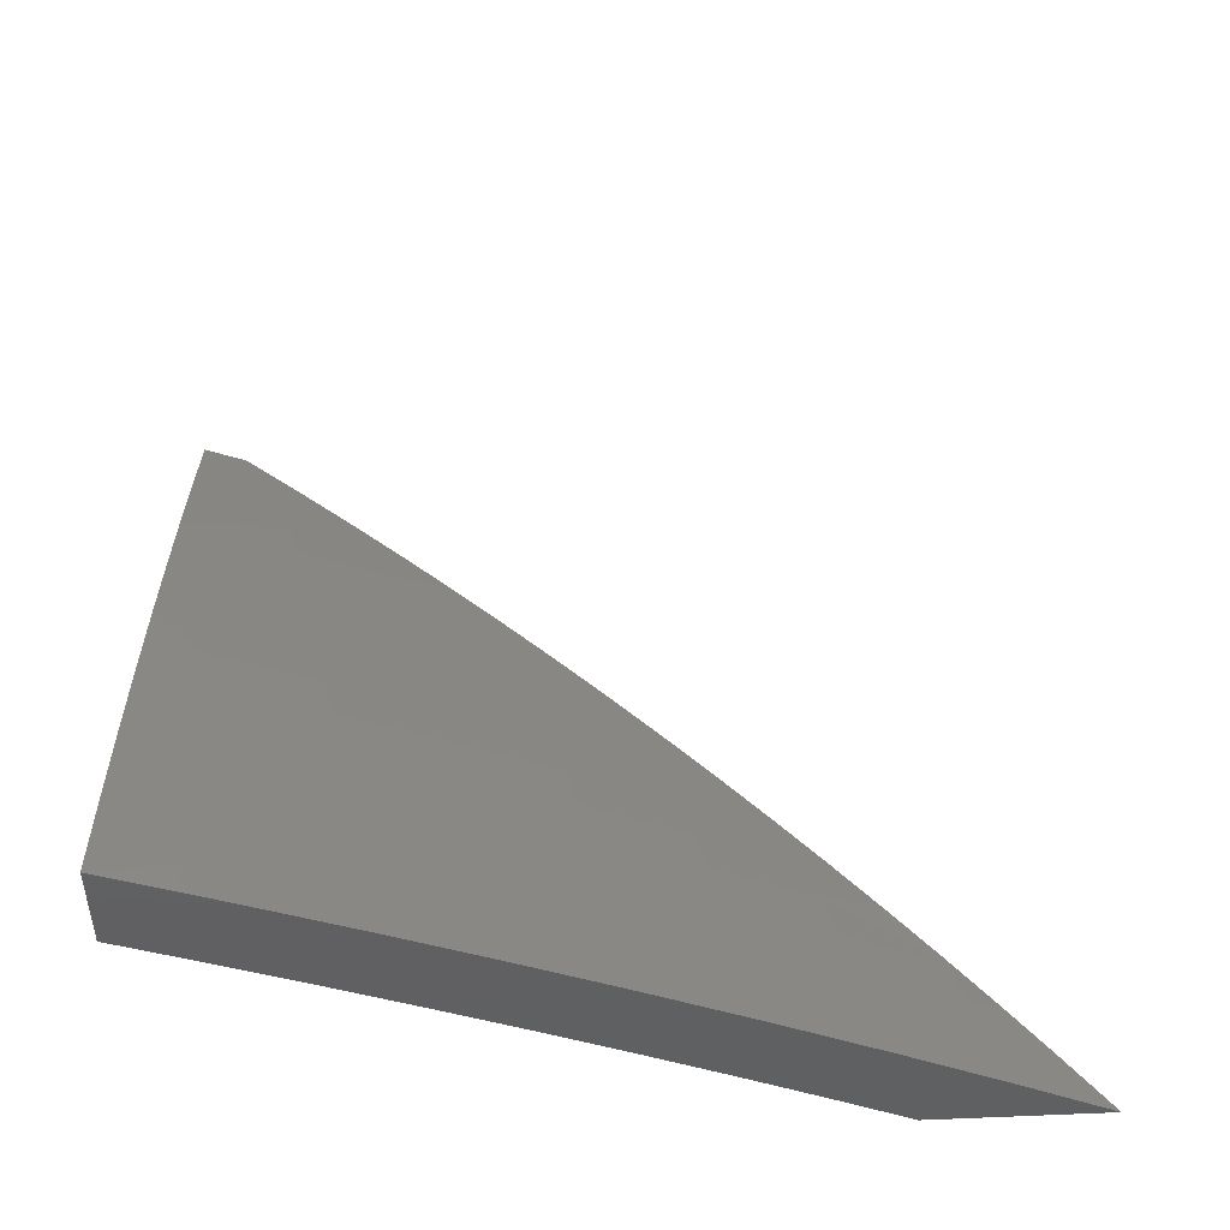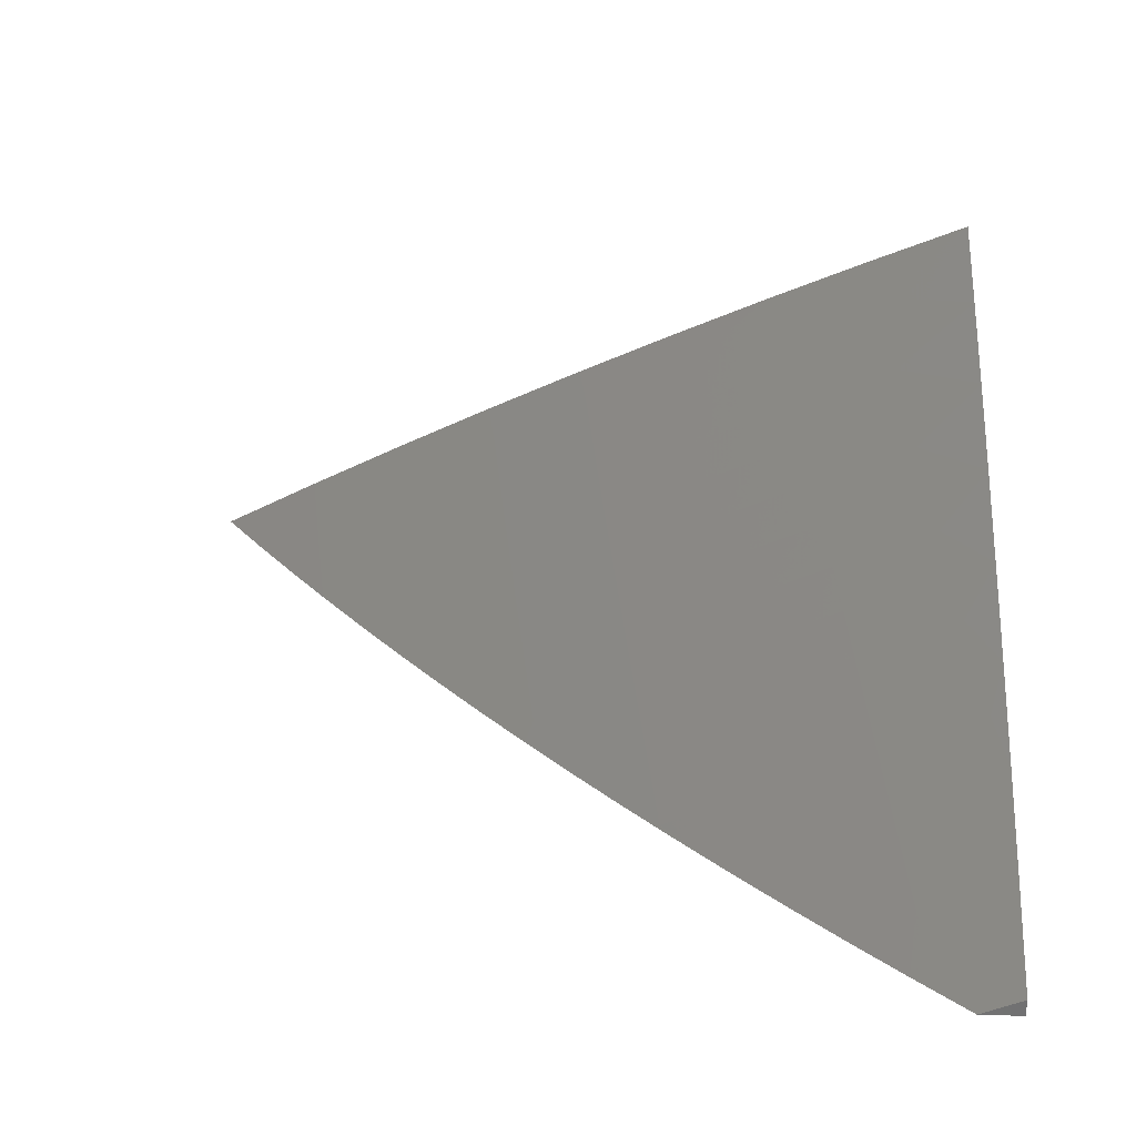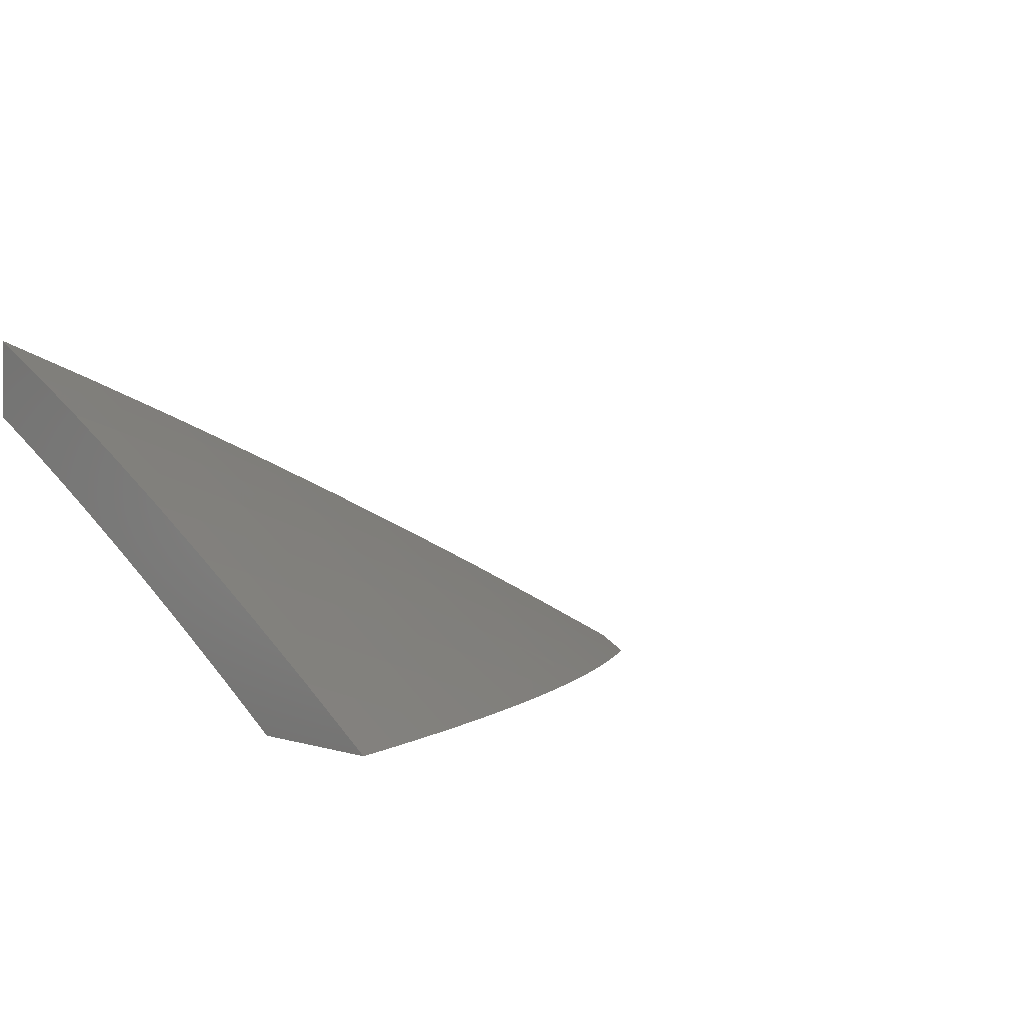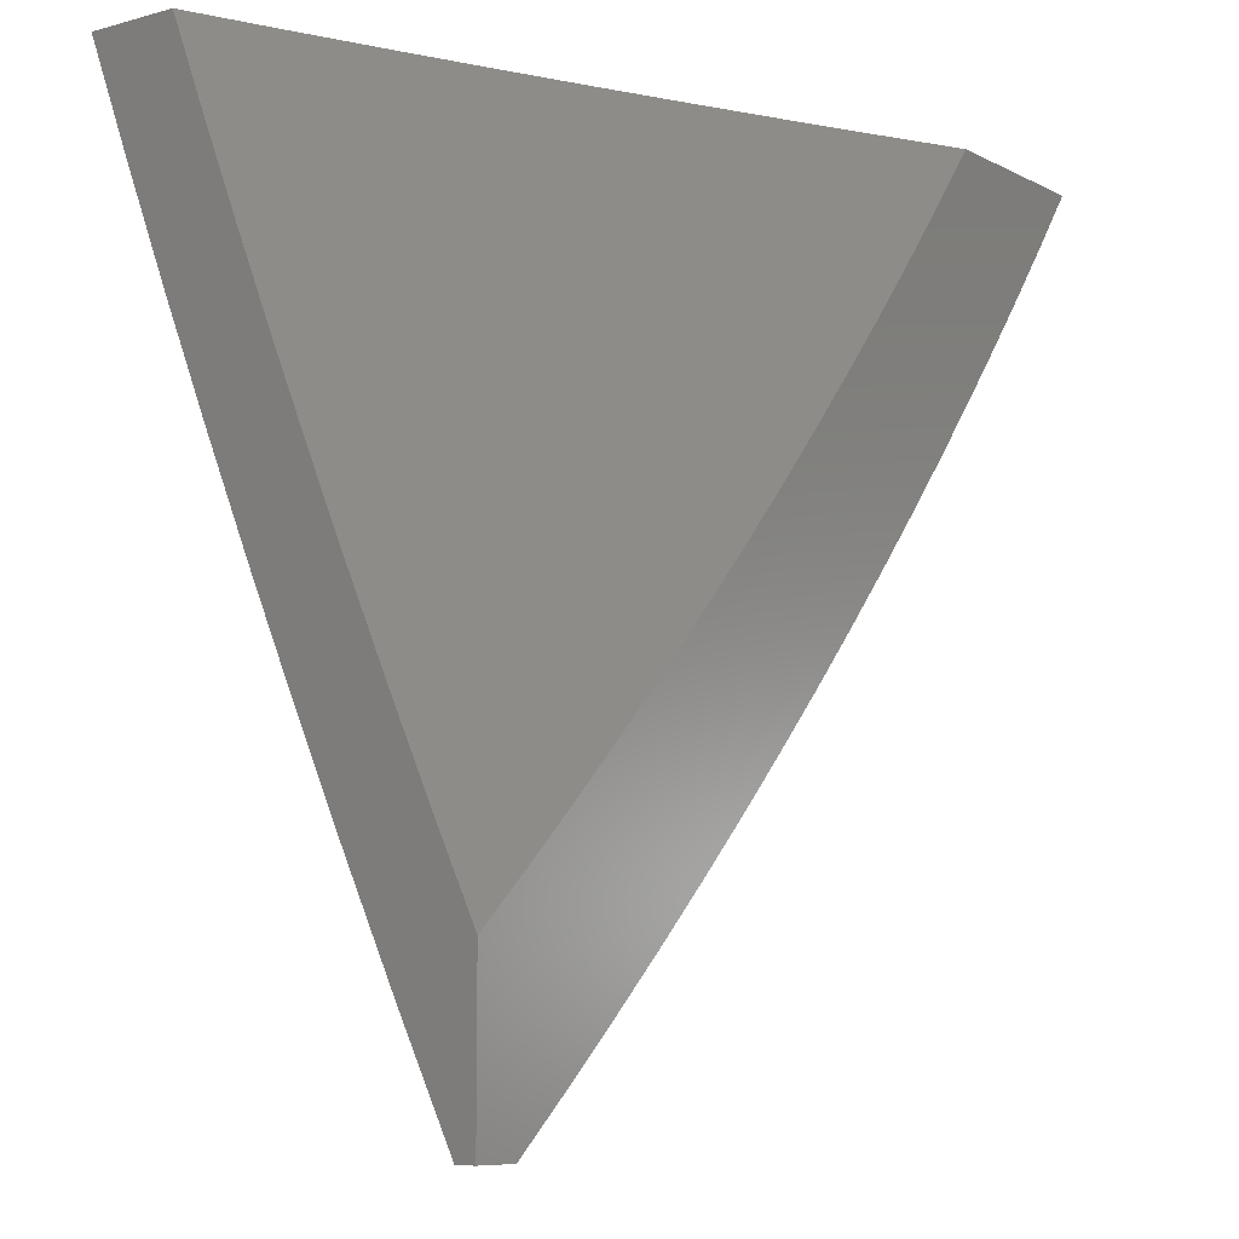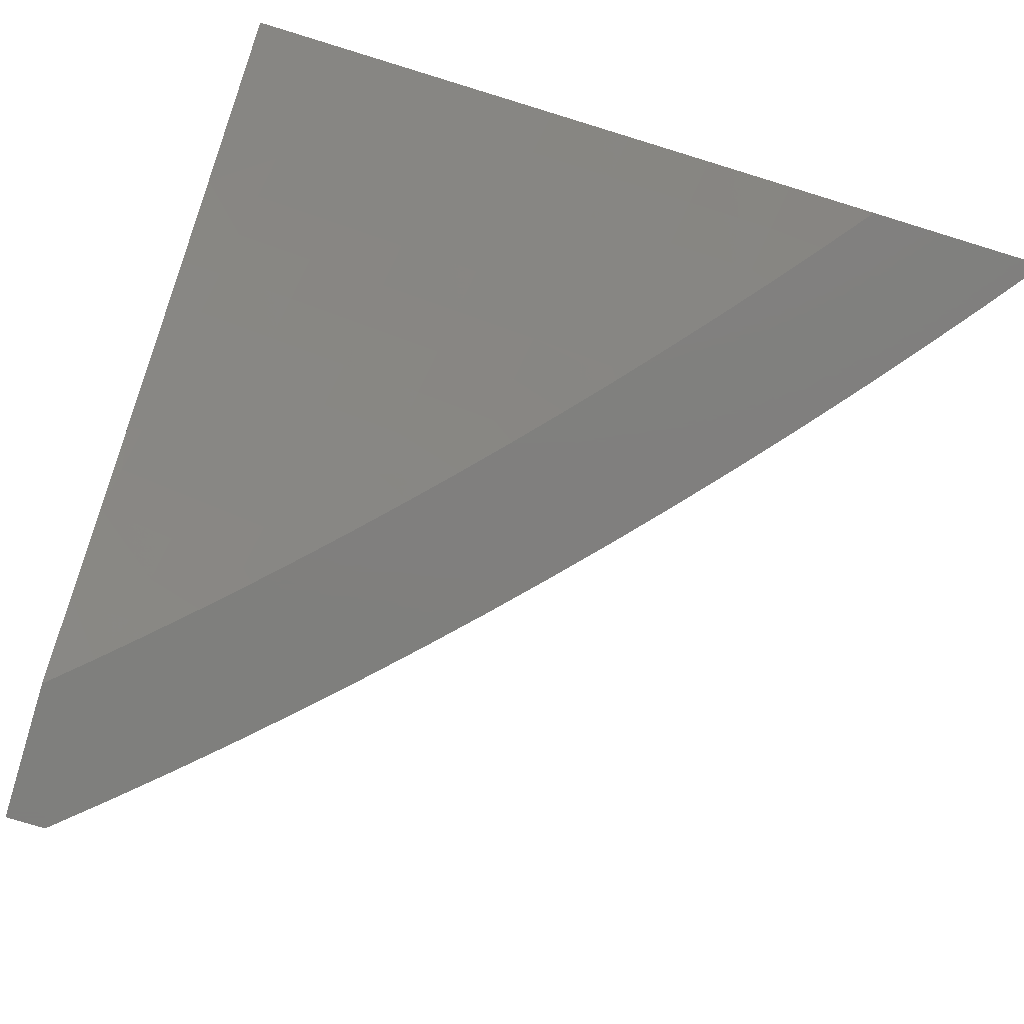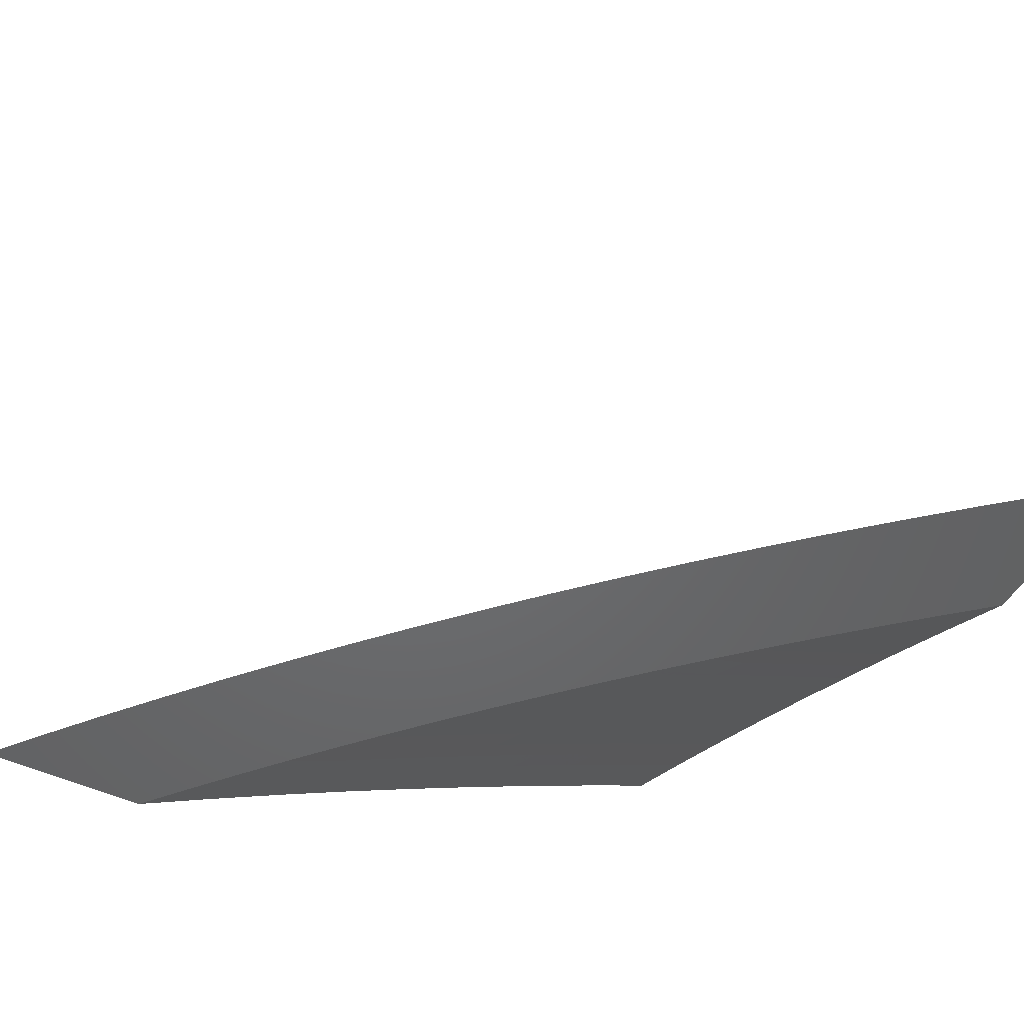
<metadata>
{"format":"stl","ext":"stl","renderer":"f3d","projection":"perspective","resolution":1024,"background":"white","views":[{"elev":47.1,"azim":-2.6,"up":"+Y"},{"elev":30.3,"azim":-177.5,"up":"+Y"},{"elev":0.9,"azim":56.6,"up":"+Y"},{"elev":-8.3,"azim":-53.4,"up":"+Z"},{"elev":-79.3,"azim":-16.9,"up":"+Y"},{"elev":-48.5,"azim":151.9,"up":"+Y"}]}
</metadata>
<code>
# stl→obj: 196 verts, 388 faces
v 4.779 9 -4
v 4.683 9.048 -4
v 4.735 9 -4.056
v 4.674 9.032 -4.052
v 4.665 9.015 -4.104
v 4.578 9.078 -4.052
v 4.57 9.062 -4.104
v 4.481 9.125 -4.052
v 4.472 9.108 -4.104
v 4.376 9.153 -4.104
v 4.367 9.135 -4.156
v 4.27 9.179 -4.156
v 4.262 9.162 -4.207
v 4.165 9.204 -4.207
v 4.157 9.186 -4.259
v 4.068 9.245 -4.207
v 4.06 9.227 -4.259
v 4 9.273 -4.209
v 4 9.23 -4.313
v 4.587 9.095 -4
v 4.49 9.141 -4
v 4.393 9.186 -4
v 4.384 9.17 -4.052
v 4.278 9.196 -4.104
v 4.173 9.222 -4.156
v 4.076 9.263 -4.156
v 4.295 9.23 -4
v 4.286 9.214 -4.052
v 4.181 9.239 -4.104
v 4.084 9.281 -4.104
v 4 9.315 -4.105
v 4.197 9.273 -4
v 4.189 9.256 -4.052
v 4.091 9.298 -4.052
v 4.099 9.315 -4
v 4 9.356 -4
v 4 9.186 -4.416
v 4.044 9.191 -4.362
v 4.052 9.209 -4.311
v 4.149 9.168 -4.311
v 4.254 9.144 -4.259
v 4.359 9.118 -4.207
v 4.464 9.091 -4.156
v 4.561 9.045 -4.156
v 4 9.141 -4.519
v 4.027 9.153 -4.466
v 4.036 9.172 -4.414
v 4.132 9.131 -4.414
v 4.14 9.15 -4.362
v 4.237 9.107 -4.362
v 4.245 9.126 -4.311
v 4.342 9.082 -4.311
v 4.35 9.1 -4.259
v 4.447 9.056 -4.259
v 4.455 9.073 -4.207
v 4.543 9.01 -4.259
v 4.552 9.027 -4.207
v 4.598 9 -4.219
v 4.644 9 -4.165
v 4 9.095 -4.621
v 4.01 9.115 -4.568
v 4.019 9.134 -4.517
v 4.115 9.093 -4.517
v 4.124 9.112 -4.466
v 4.22 9.07 -4.466
v 4.228 9.089 -4.414
v 4.324 9.046 -4.414
v 4.333 9.064 -4.362
v 4.429 9.02 -4.362
v 4.438 9.038 -4.311
v 4.504 9 -4.326
v 4.552 9 -4.273
v 4.002 9.095 -4.62
v 4 9.048 -4.723
v 4.088 9.035 -4.671
v 4.079 9.015 -4.722
v 4.157 9 -4.681
v 4.105 9 -4.729
v 4.053 9 -4.777
v 4 9 -4.824
v 4.193 9.013 -4.62
v 4.209 9 -4.632
v 4.259 9 -4.582
v 4.202 9.032 -4.568
v 4.309 9 -4.532
v 4.211 9.051 -4.517
v 4.306 9.008 -4.517
v 4.316 9.027 -4.466
v 4.359 9 -4.481
v 4.408 9 -4.43
v 4.456 9 -4.378
v 4.42 9.001 -4.414
v 4.106 9.074 -4.568
v 4.69 9 -4.111
v 4.097 9.054 -4.62
v 4.114 9 -4.944
v 4.05 9 -5
v 4.094 9.012 -4.938
v 4 9.021 -5
v 4 9.081 -4.877
v 4 9.14 -4.754
v 4.116 9.062 -4.814
v 4.105 9.037 -4.876
v 4 9.197 -4.63
v 4.018 9.162 -4.69
v 4.007 9.138 -4.752
v 4.128 9.086 -4.752
v 4.139 9.111 -4.69
v 4.028 9.186 -4.628
v 4.149 9.135 -4.628
v 4.039 9.21 -4.565
v 4.16 9.158 -4.565
v 4.049 9.233 -4.503
v 4.171 9.181 -4.503
v 4.059 9.256 -4.44
v 4.181 9.204 -4.44
v 4.069 9.279 -4.377
v 4.191 9.227 -4.377
v 4.079 9.301 -4.315
v 4.201 9.249 -4.315
v 4.089 9.323 -4.252
v 4.211 9.271 -4.252
v 4.098 9.344 -4.189
v 4.221 9.292 -4.189
v 4.107 9.366 -4.126
v 4.231 9.313 -4.126
v 4.117 9.387 -4.063
v 4.24 9.334 -4.063
v 4.126 9.407 -4
v 4.251 9.354 -4
v 4 9.252 -4.505
v 4 9.306 -4.38
v 4 9.359 -4.254
v 4 9.41 -4.127
v 4 9.459 -4
v 4.364 9.279 -4.063
v 4.375 9.299 -4
v 4.487 9.223 -4.063
v 4.499 9.242 -4
v 4.61 9.165 -4.063
v 4.622 9.184 -4
v 4.732 9.105 -4.063
v 4.744 9.124 -4
v 4.855 9.043 -4.063
v 4.866 9.063 -4
v 4.934 9 -4.068
v 4.986 9 -4
v 4.881 9 -4.136
v 4.844 9.023 -4.126
v 4.722 9.085 -4.126
v 4.6 9.144 -4.126
v 4.589 9.124 -4.189
v 4.477 9.202 -4.126
v 4.467 9.181 -4.189
v 4.354 9.259 -4.126
v 4.344 9.238 -4.189
v 4.832 9.003 -4.189
v 4.827 9 -4.202
v 4.772 9 -4.268
v 4.717 9 -4.334
v 4.69 9.022 -4.315
v 4.701 9.043 -4.252
v 4.711 9.064 -4.189
v 4.66 9 -4.398
v 4.568 9.081 -4.315
v 4.579 9.103 -4.252
v 4.557 9.059 -4.377
v 4.603 9 -4.462
v 4.546 9.037 -4.44
v 4.535 9.015 -4.503
v 4.425 9.095 -4.44
v 4.414 9.072 -4.503
v 4.303 9.15 -4.44
v 4.292 9.127 -4.503
v 4.545 9 -4.525
v 4.486 9 -4.587
v 4.403 9.049 -4.565
v 4.282 9.104 -4.565
v 4.426 9 -4.649
v 4.391 9.026 -4.628
v 4.271 9.081 -4.628
v 4.38 9.002 -4.69
v 4.365 9 -4.709
v 4.303 9 -4.769
v 4.241 9 -4.828
v 4.237 9.009 -4.814
v 4.248 9.033 -4.752
v 4.259 9.057 -4.69
v 4.178 9 -4.886
v 4.334 9.216 -4.252
v 4.457 9.16 -4.252
v 4.324 9.195 -4.315
v 4.446 9.139 -4.315
v 4.314 9.173 -4.377
v 4.436 9.117 -4.377
v 4 9 -5
f 1 2 3
f 3 2 4
f 3 4 5
f 5 4 6
f 5 6 7
f 7 6 8
f 7 8 9
f 9 8 10
f 9 10 11
f 11 10 12
f 11 12 13
f 13 12 14
f 13 14 15
f 15 14 16
f 15 16 17
f 17 16 18
f 17 18 19
f 2 20 4
f 4 20 6
f 20 21 6
f 6 21 8
f 21 22 8
f 8 22 23
f 8 23 10
f 10 23 24
f 10 24 12
f 12 24 25
f 12 25 14
f 14 25 26
f 14 26 16
f 16 26 18
f 22 27 23
f 23 27 28
f 23 28 24
f 24 28 29
f 24 29 25
f 25 29 30
f 25 30 26
f 26 30 31
f 26 31 18
f 27 32 28
f 28 32 33
f 28 33 29
f 29 33 34
f 29 34 30
f 30 34 31
f 32 35 33
f 33 35 34
f 35 36 34
f 34 36 31
f 37 38 19
f 19 38 39
f 19 39 17
f 17 39 40
f 17 40 15
f 15 40 41
f 15 41 13
f 13 41 42
f 13 42 11
f 11 42 43
f 11 43 9
f 9 43 44
f 9 44 7
f 7 44 5
f 45 46 37
f 37 46 47
f 37 47 38
f 38 47 48
f 38 48 49
f 49 48 50
f 49 50 51
f 51 50 52
f 51 52 53
f 53 52 54
f 53 54 55
f 55 54 56
f 55 56 57
f 57 56 58
f 57 58 59
f 60 61 45
f 45 61 62
f 45 62 46
f 46 62 63
f 46 63 64
f 64 63 65
f 64 65 66
f 66 65 67
f 66 67 68
f 68 67 69
f 68 69 70
f 70 69 71
f 70 71 72
f 61 60 73
f 73 60 74
f 73 74 75
f 75 74 76
f 75 76 77
f 77 76 78
f 78 76 79
f 79 76 74
f 79 74 80
f 75 77 81
f 81 77 82
f 81 82 83
f 81 83 84
f 84 83 85
f 84 85 86
f 86 85 87
f 86 87 88
f 88 87 89
f 88 89 90
f 85 89 87
f 91 92 90
f 90 92 67
f 90 67 88
f 88 67 65
f 88 65 86
f 86 65 63
f 86 63 93
f 93 63 62
f 93 62 61
f 92 91 69
f 69 91 71
f 58 56 72
f 72 56 54
f 72 54 70
f 70 54 52
f 70 52 68
f 68 52 50
f 68 50 66
f 66 50 48
f 66 48 64
f 64 48 47
f 64 47 46
f 94 5 59
f 59 5 44
f 59 44 57
f 57 44 43
f 57 43 55
f 55 43 42
f 55 42 53
f 53 42 41
f 53 41 51
f 51 41 40
f 51 40 49
f 49 40 39
f 49 39 38
f 94 3 5
f 67 92 69
f 86 93 84
f 84 93 95
f 84 95 81
f 81 95 75
f 73 75 95
f 73 95 61
f 61 95 93
f 96 97 98
f 98 97 99
f 98 99 100
f 101 102 100
f 100 102 103
f 100 103 98
f 98 103 96
f 104 105 101
f 101 105 106
f 101 106 107
f 107 106 105
f 107 105 108
f 108 105 109
f 108 109 110
f 110 109 111
f 110 111 112
f 112 111 113
f 112 113 114
f 114 113 115
f 114 115 116
f 116 115 117
f 116 117 118
f 118 117 119
f 118 119 120
f 120 119 121
f 120 121 122
f 122 121 123
f 122 123 124
f 124 123 125
f 124 125 126
f 126 125 127
f 126 127 128
f 128 127 129
f 128 129 130
f 131 111 104
f 104 111 109
f 104 109 105
f 132 115 131
f 131 115 113
f 131 113 111
f 133 119 132
f 132 119 117
f 132 117 115
f 134 123 133
f 133 123 121
f 133 121 119
f 135 127 134
f 134 127 125
f 134 125 123
f 135 129 127
f 128 130 136
f 136 130 137
f 136 137 138
f 138 137 139
f 138 139 140
f 140 139 141
f 140 141 142
f 142 141 143
f 142 143 144
f 144 143 145
f 144 145 146
f 146 145 147
f 146 148 144
f 144 148 149
f 144 149 142
f 142 149 150
f 142 150 151
f 151 150 152
f 151 152 153
f 153 152 154
f 153 154 155
f 155 154 156
f 155 156 126
f 126 156 124
f 149 148 157
f 157 148 158
f 157 158 159
f 160 161 159
f 159 161 162
f 159 162 157
f 157 162 163
f 157 163 150
f 150 163 152
f 160 164 161
f 161 164 165
f 161 165 162
f 162 165 166
f 162 166 163
f 163 166 152
f 165 164 167
f 167 164 168
f 167 168 169
f 169 168 170
f 169 170 171
f 171 170 172
f 171 172 173
f 173 172 174
f 173 174 116
f 116 174 114
f 168 175 170
f 170 175 176
f 170 176 172
f 172 176 177
f 172 177 174
f 174 177 178
f 174 178 114
f 114 178 112
f 176 179 177
f 177 179 180
f 177 180 178
f 178 180 181
f 178 181 112
f 112 181 110
f 180 179 182
f 182 179 183
f 182 183 184
f 185 186 184
f 184 186 187
f 184 187 188
f 188 187 108
f 188 108 110
f 185 189 186
f 186 189 102
f 186 102 107
f 107 102 101
f 102 189 103
f 103 189 96
f 155 126 128
f 122 124 190
f 190 124 156
f 190 156 191
f 191 156 154
f 191 154 166
f 166 154 152
f 120 122 192
f 192 122 190
f 192 190 193
f 193 190 191
f 193 191 165
f 165 191 166
f 173 116 118
f 118 120 194
f 194 120 192
f 194 192 195
f 195 192 193
f 195 193 167
f 167 193 165
f 188 110 181
f 186 107 187
f 187 107 108
f 153 155 136
f 136 155 128
f 171 173 194
f 194 173 118
f 171 194 195
f 180 182 181
f 181 182 188
f 182 184 188
f 151 153 138
f 138 153 136
f 169 171 195
f 169 195 167
f 142 151 140
f 140 151 138
f 157 150 149
f 74 100 80
f 80 100 99
f 80 99 196
f 100 74 101
f 101 74 60
f 101 60 104
f 104 60 45
f 104 45 37
f 104 37 131
f 131 37 19
f 131 19 132
f 132 19 18
f 132 18 133
f 133 18 31
f 133 31 134
f 134 31 36
f 134 36 135
f 135 36 129
f 129 36 35
f 129 35 130
f 130 35 32
f 130 32 137
f 137 32 27
f 137 27 139
f 139 27 22
f 139 22 21
f 139 21 141
f 141 21 20
f 141 20 143
f 143 20 2
f 143 2 145
f 145 2 1
f 145 1 147
f 99 97 196
f 3 148 1
f 1 148 146
f 1 146 147
f 148 3 158
f 158 3 94
f 158 94 159
f 159 94 59
f 159 59 58
f 159 58 160
f 160 58 72
f 160 72 164
f 164 72 71
f 164 71 168
f 168 71 91
f 168 91 175
f 175 91 90
f 175 90 176
f 176 90 89
f 176 89 179
f 179 89 85
f 179 85 83
f 179 83 183
f 183 83 82
f 183 82 184
f 184 82 77
f 184 77 185
f 185 77 78
f 185 78 189
f 189 78 79
f 189 79 96
f 96 79 80
f 96 80 97
f 97 80 196

</code>
